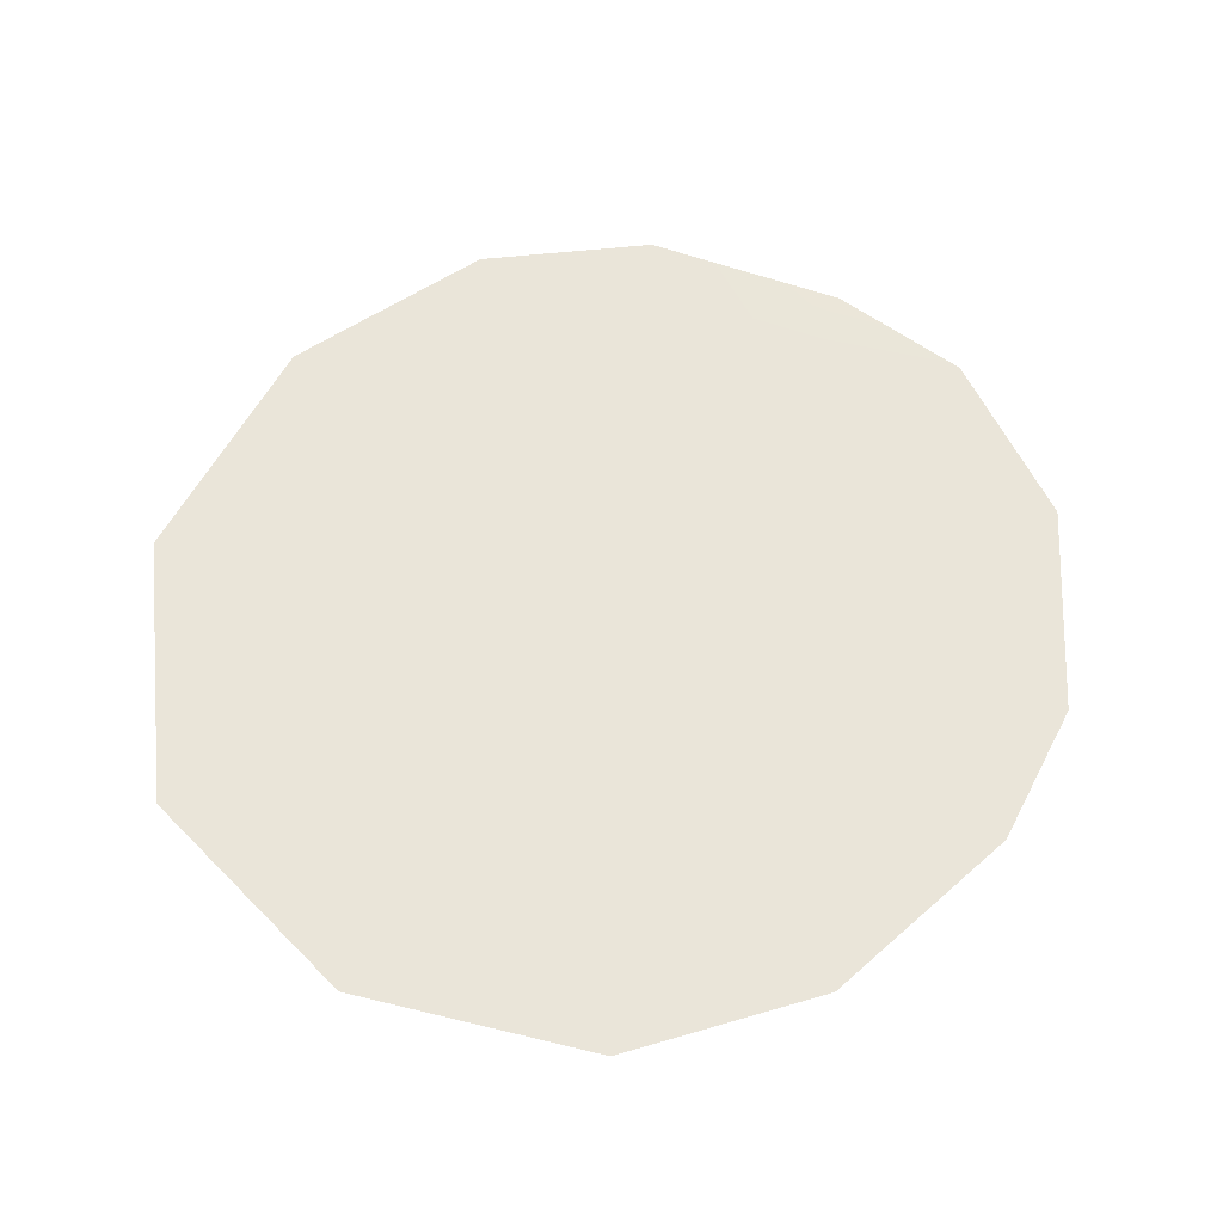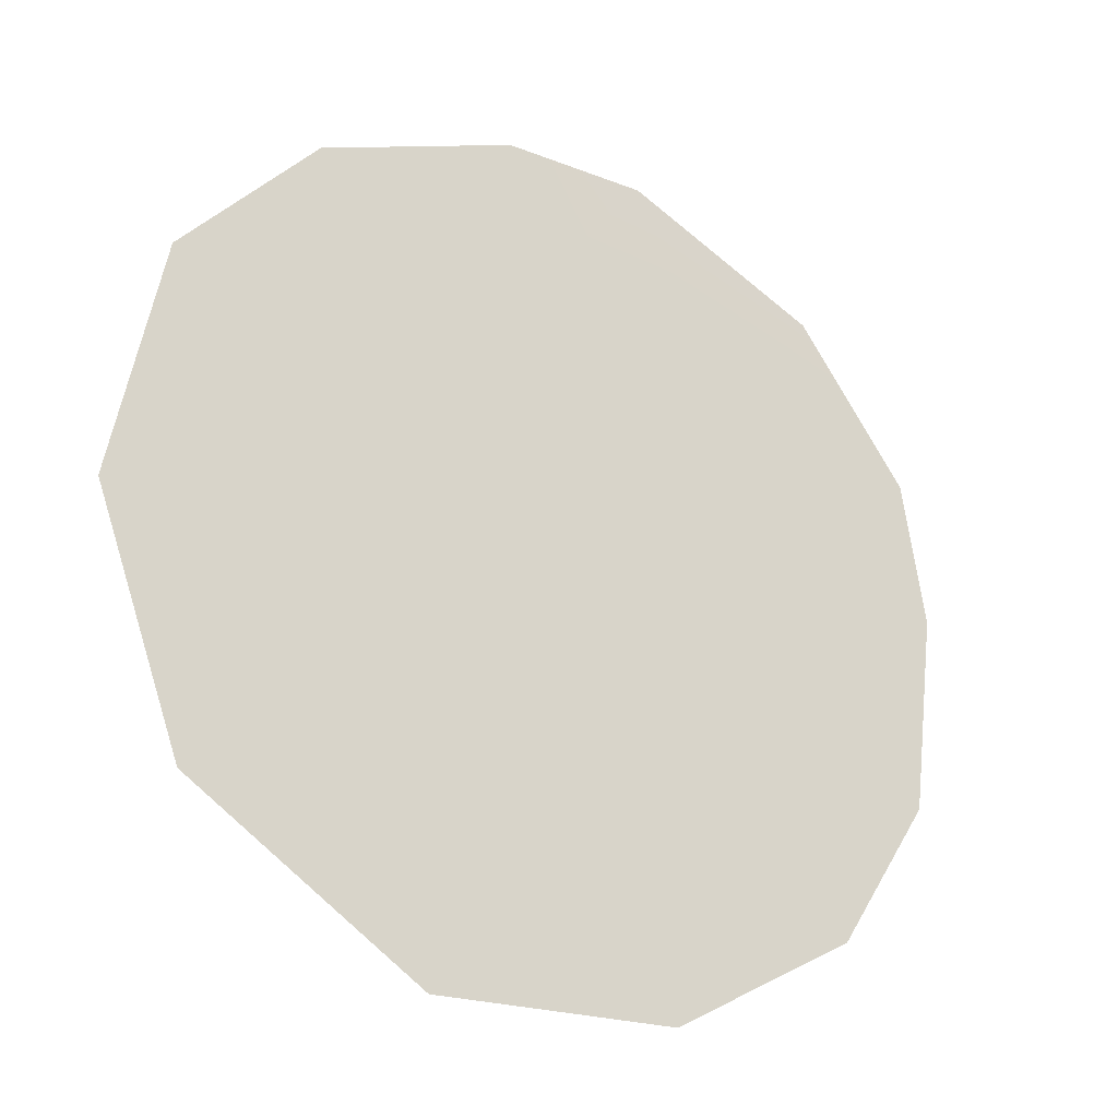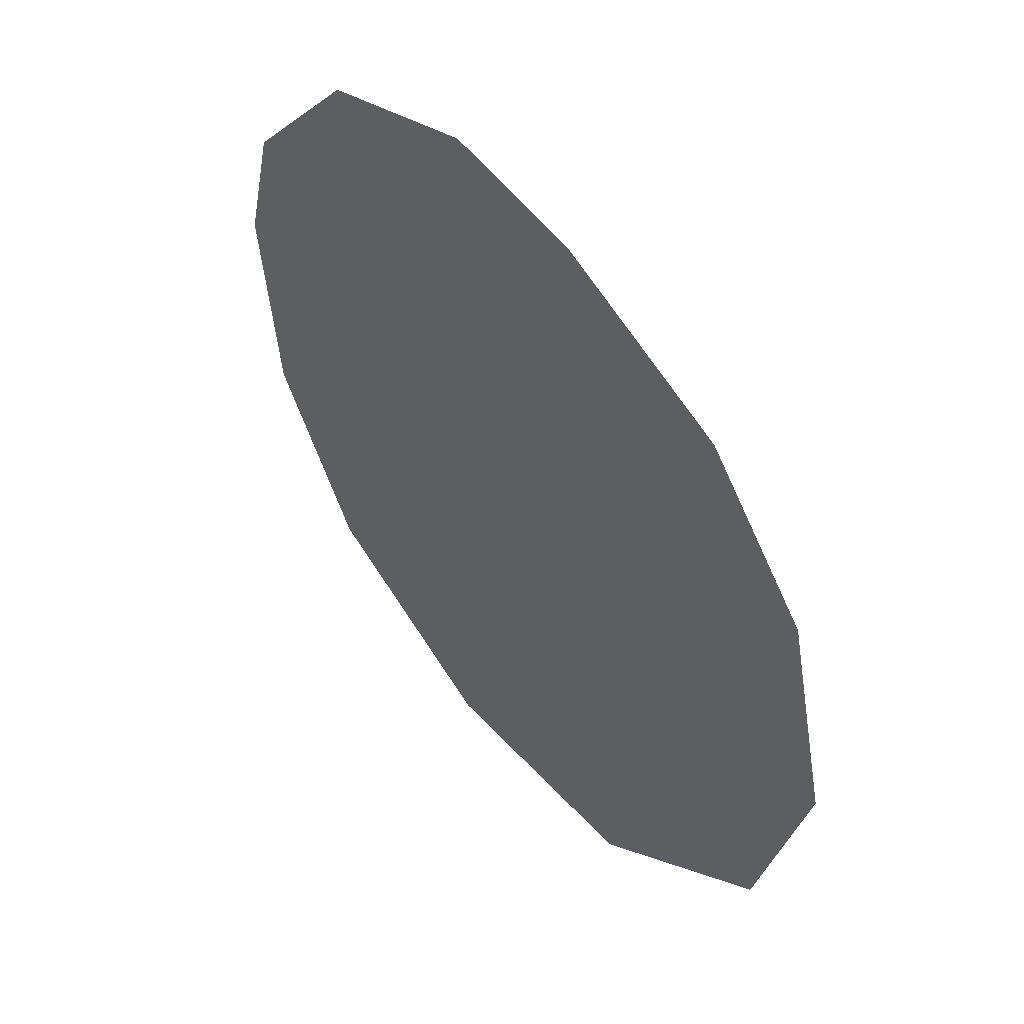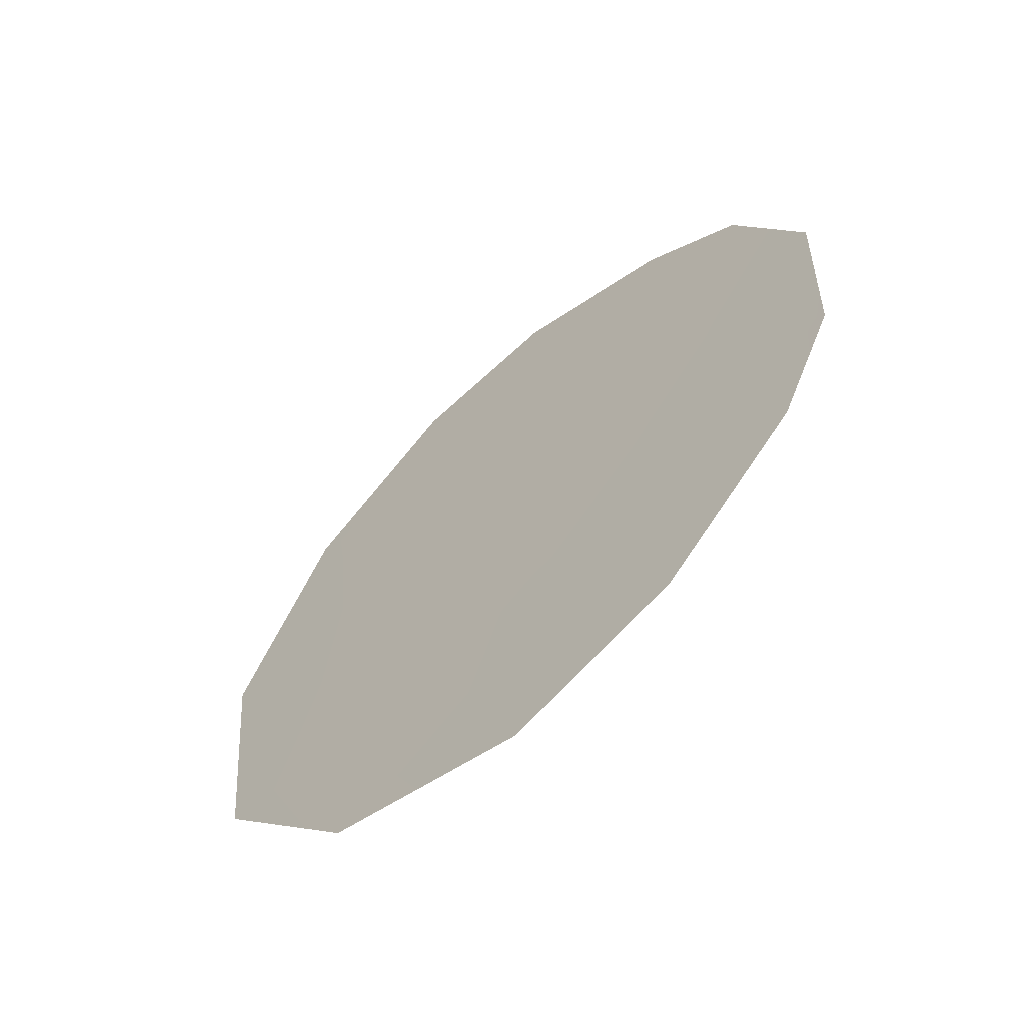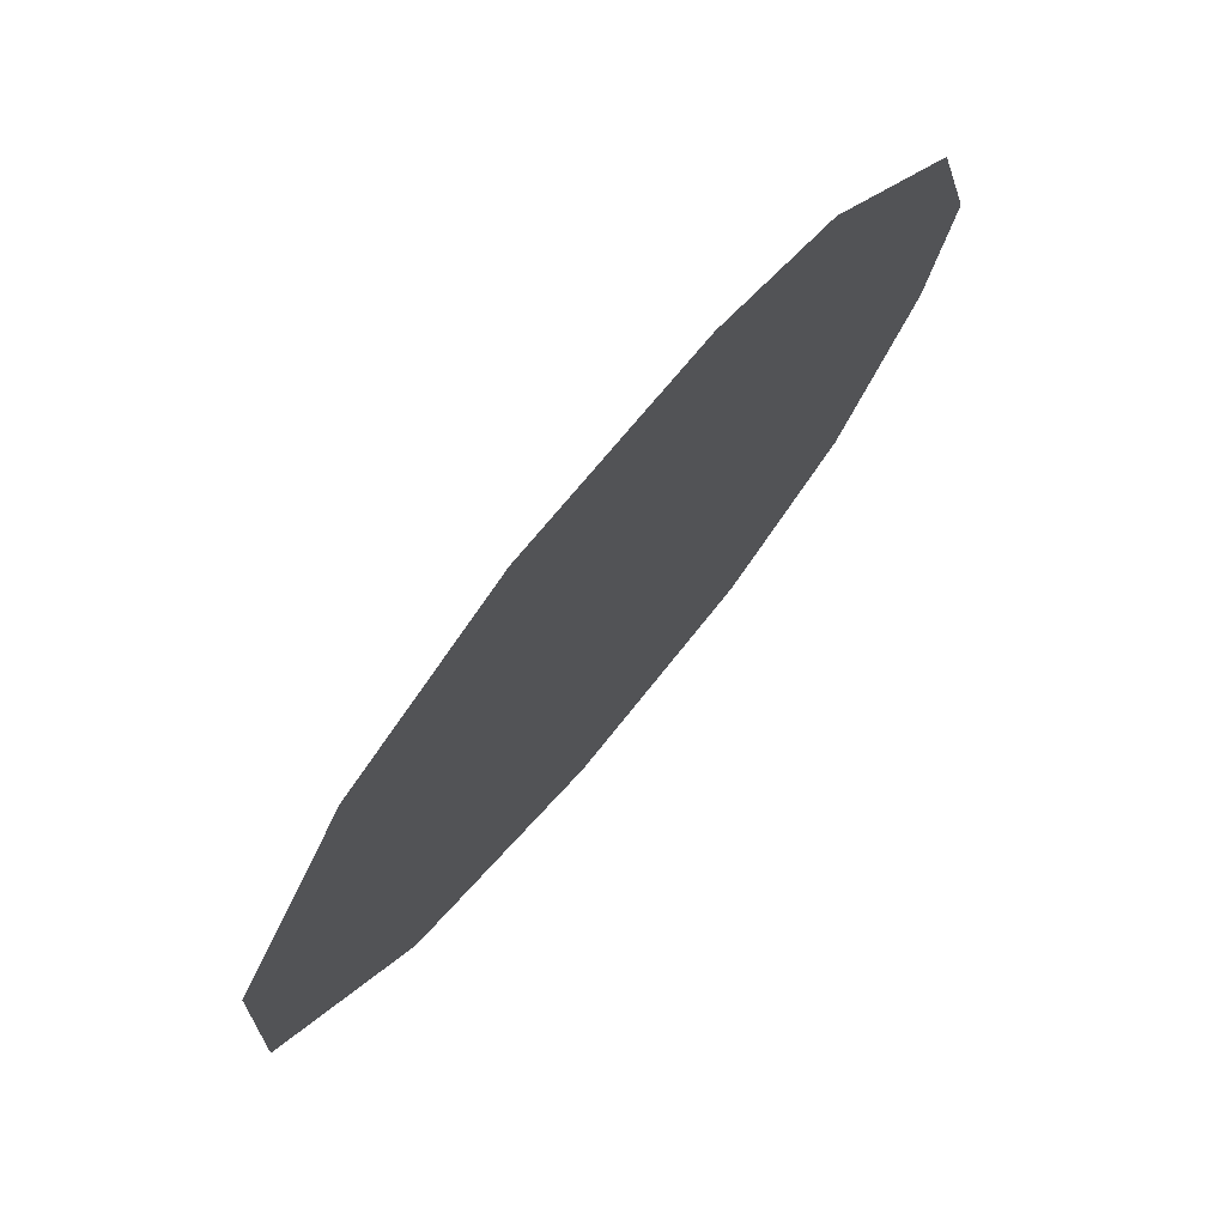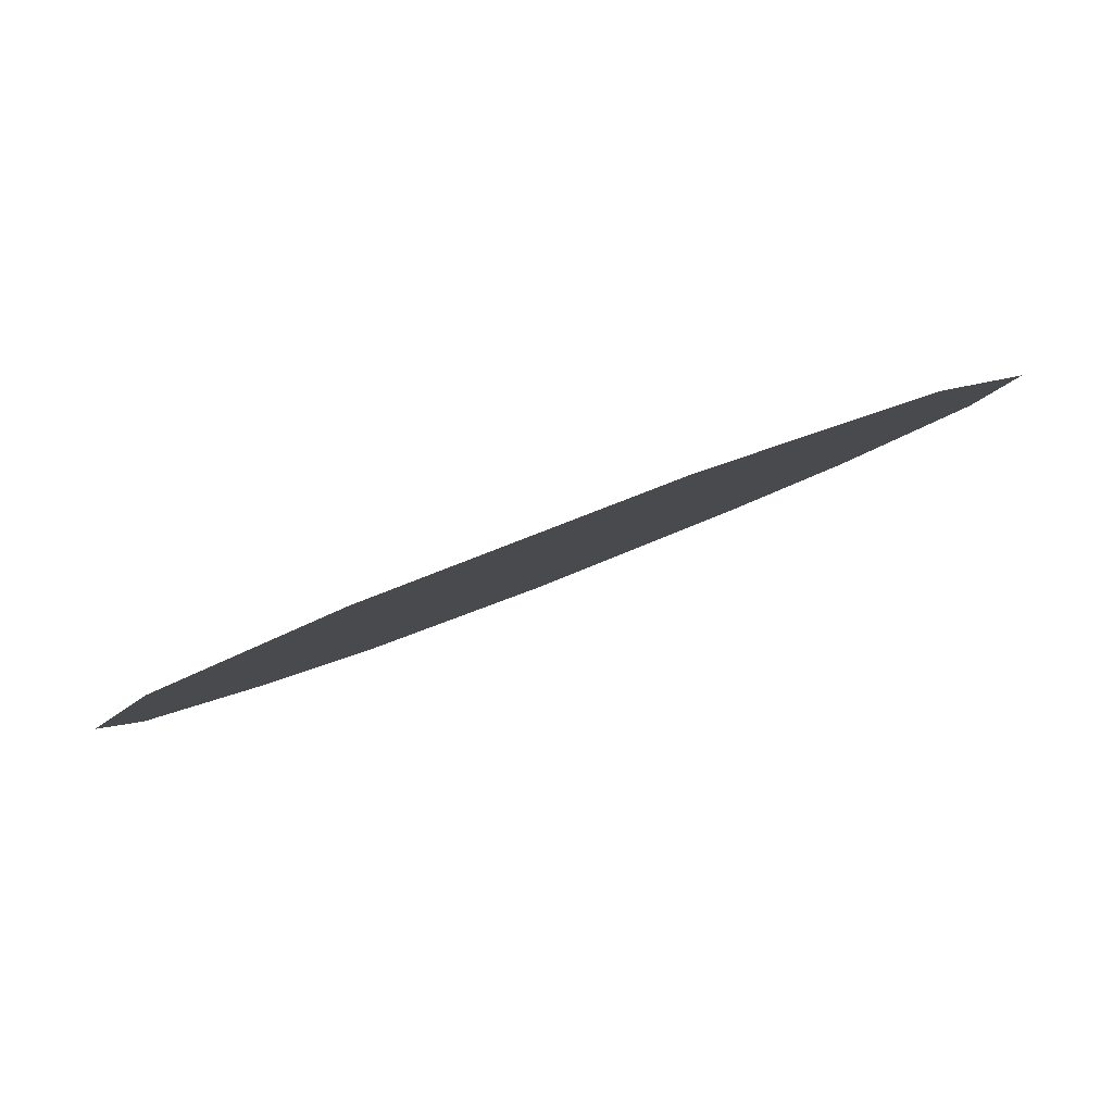
<metadata>
{"format":"obj","ext":"obj","renderer":"f3d","projection":"perspective","resolution":1024,"background":"white","views":[{"elev":-31.0,"azim":-60.9,"up":"+Y"},{"elev":-65.2,"azim":48.3,"up":"+Z"},{"elev":-2.4,"azim":155.7,"up":"+Z"},{"elev":-61.9,"azim":-17.2,"up":"+Y"},{"elev":18.7,"azim":25.6,"up":"+Z"},{"elev":-59.0,"azim":-64.9,"up":"+Z"}]}
</metadata>
<code>
v -78.86 21.8 74.41
v -77.36 25.55 76.89
v -75.31 23.72 80.17
v -78.67 18.8 74.65
v -75.36 21.6 80.09
v -75.75 25.36 79.49
v -77.48 18.27 76.57
v -79.71 23.13 73.03
v -78.22 26.52 75.51
v -79.55 20.5 73.25
v -75.7 20.31 79.52
v -76.94 22.59 77.53
v -76.02 23.15 79.01
v -76.29 21.15 78.56
v -77.27 20.68 76.96
v -76.63 24.56 78.07
v -78.58 23.38 74.88
v -77.67 19.38 76.28
v -79.14 25.27 74.02
v -77.91 22.03 75.96
v -76.35 26.17 78.52
v -77.33 26.77 76.96
v -76.51 18.87 78.19
v -78.38 20.45 75.16
v -77.81 24.28 76.16
f 12 16 13
f 17 1 8
f 10 8 1
f 13 3 5
f 11 23 14
f 13 14 12
f 16 6 13
f 3 13 6
f 16 2 21
f 20 1 17
f 4 24 18
f 24 20 15
f 17 8 19
f 14 13 5
f 14 5 11
f 25 19 2
f 22 2 9
f 1 24 10
f 16 12 25
f 25 17 19
f 19 9 2
f 12 15 20
f 24 15 18
f 21 6 16
f 24 1 20
f 20 17 25
f 2 22 21
f 14 15 12
f 15 23 18
f 18 23 7
f 18 7 4
f 14 23 15
f 20 25 12
f 24 4 10
f 16 25 2

</code>
